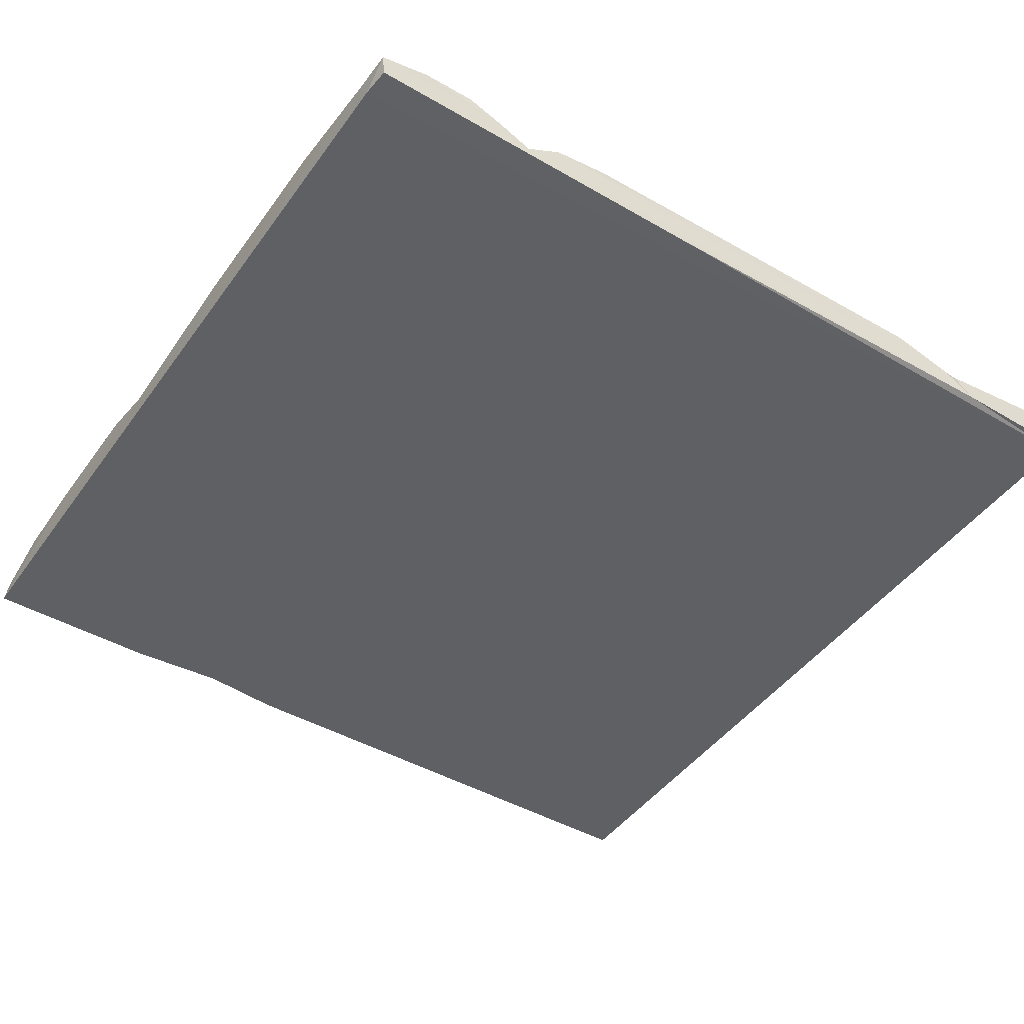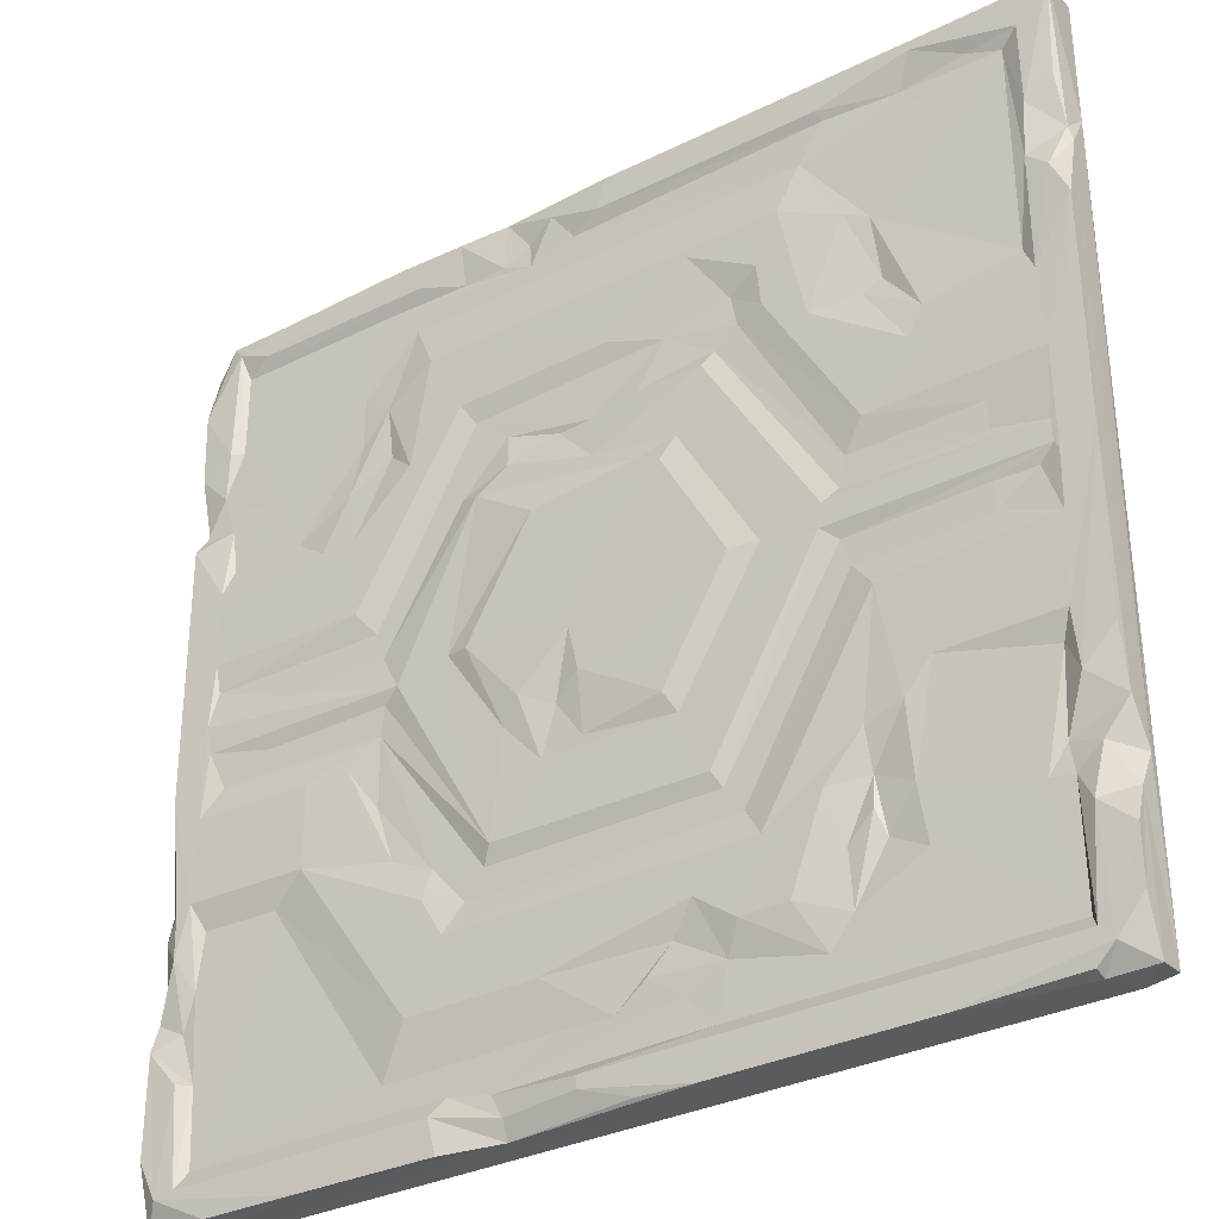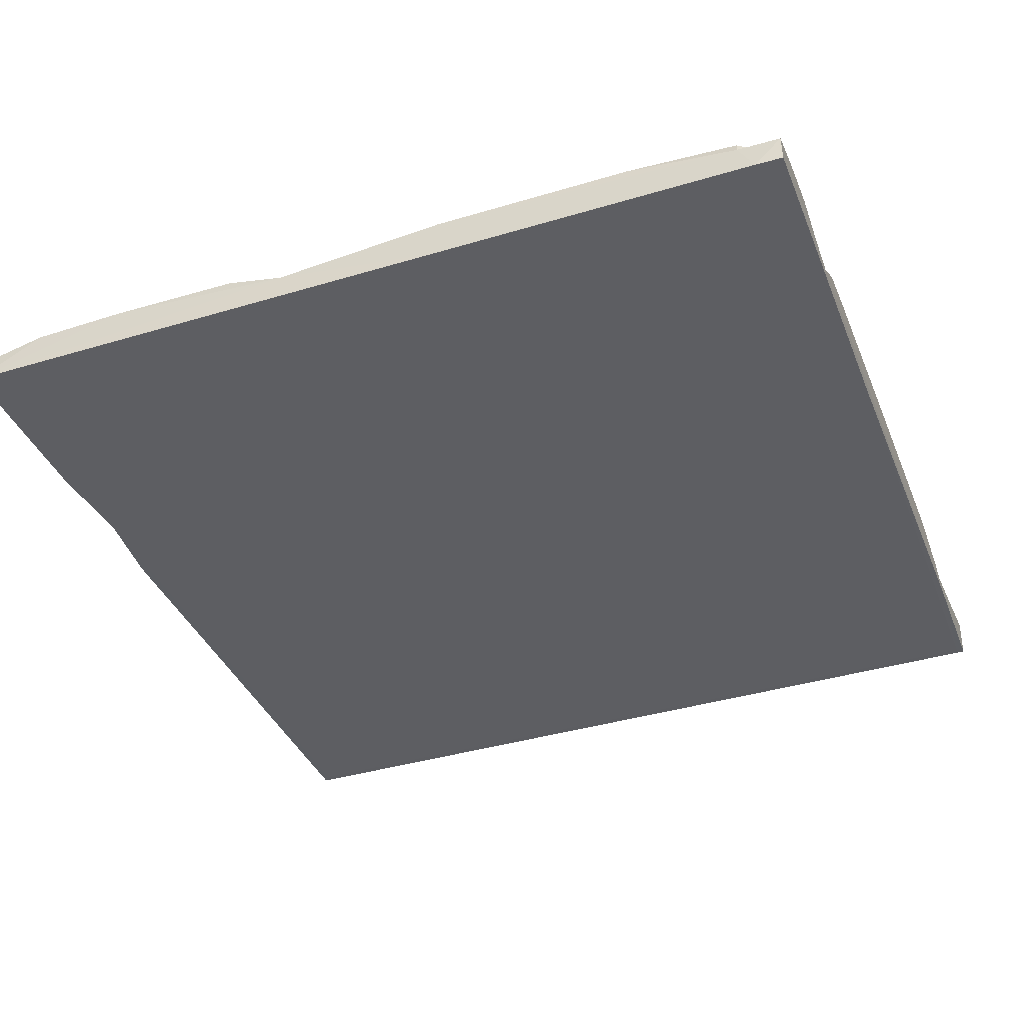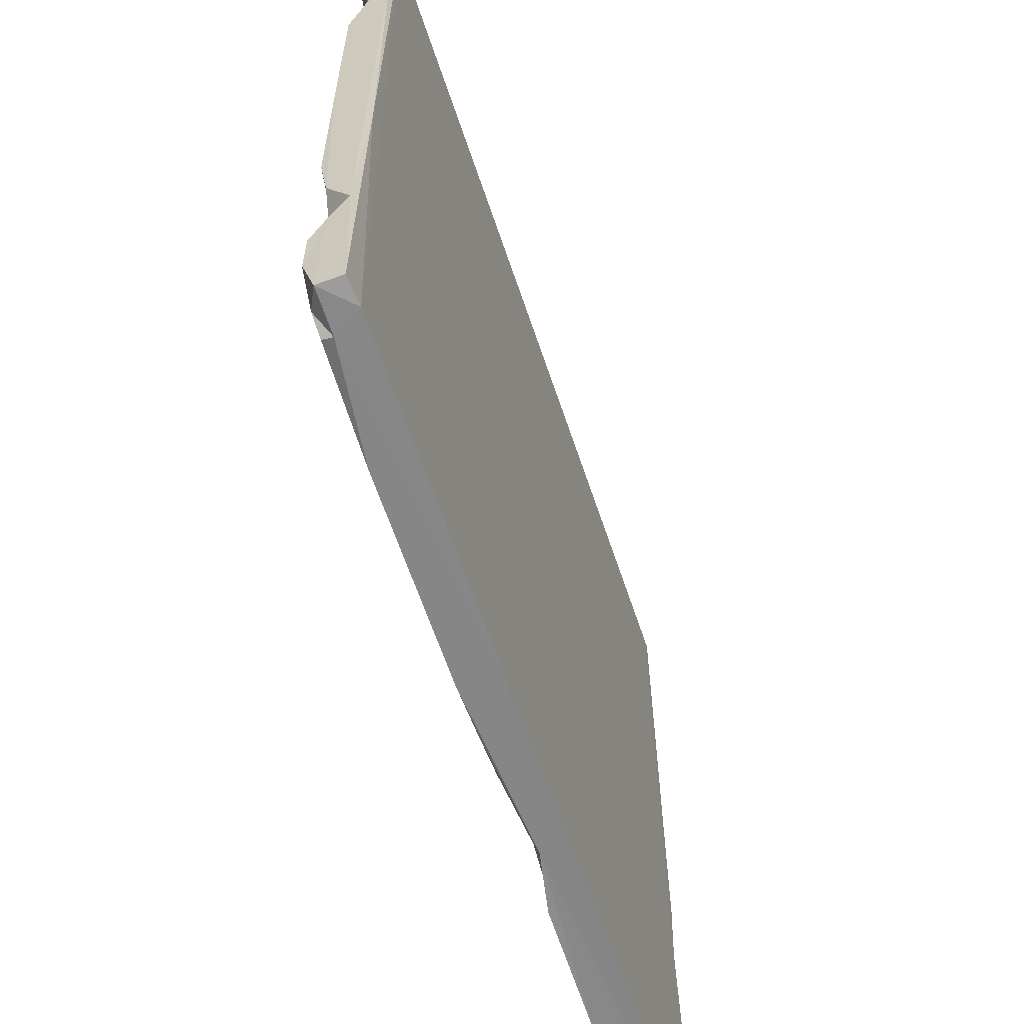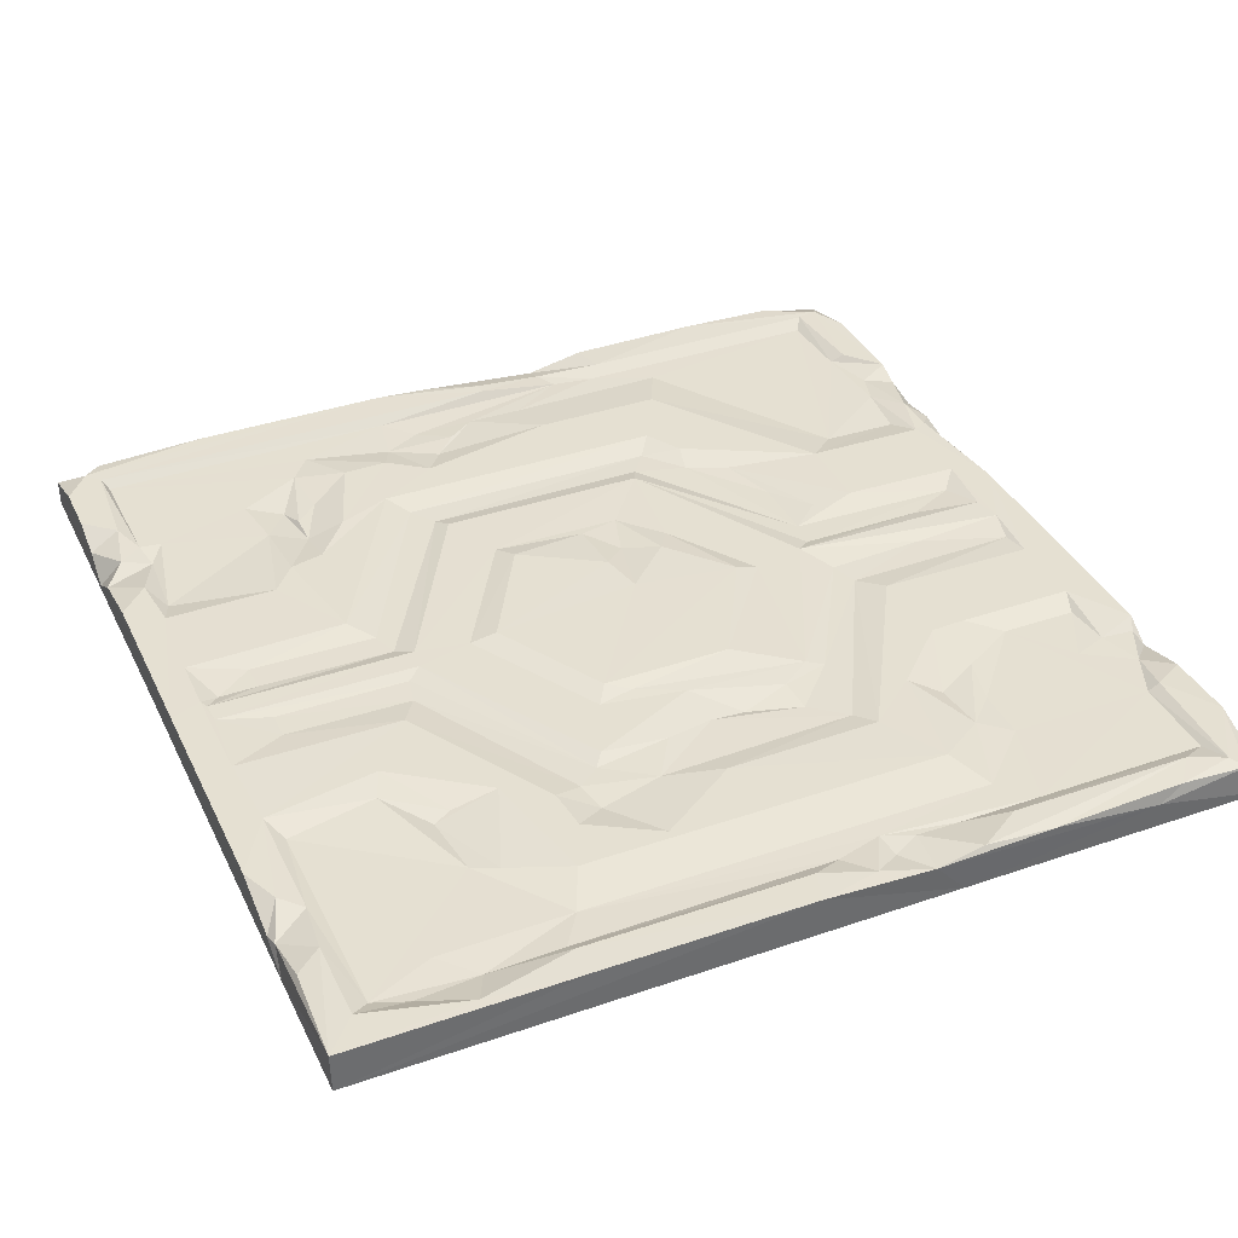
<metadata>
{"format":"obj","ext":"obj","renderer":"f3d","projection":"perspective","resolution":1024,"background":"white","views":[{"elev":-45.2,"azim":-123.5,"up":"+Y"},{"elev":-33.3,"azim":-145.9,"up":"+Z"},{"elev":-38.3,"azim":-159.2,"up":"+Y"},{"elev":-62.3,"azim":-71.6,"up":"+Z"},{"elev":37.6,"azim":-23.8,"up":"+Y"}]}
</metadata>
<code>
v 20.56 -0.3371 337.7
v 351.7 -0.3378 68.69
v 474.9 -3.769 69.55
v -0.00293 -17.89 95.79
v 17.6 0.02513 131
v 49.35 -2.138 220.8
v 120.3 -3.101 279
v 126 -0.03075 482.1
v 307.5 -0.3337 142.3
v 108.6 -0.3375 206
v 306.3 -4.476 22.87
v 481.4 -0.1416 426.1
v 322.1 2.286 248.5
v 198.7 -0.3422 426.8
v 0.4922 -0.1055 148.4
v 20.58 -0.337 162.2
v 127.3 -3.767 56.89
v 38.02 -3.83 89.51
v 134.4 -0.3404 363.7
v 280.3 -0.3632 68.48
v 133.8 -0.3353 244
v 379.7 -3.095 279.3
v 120.1 -3.1 221
v 124 -2.939 263.1
v 192.4 -3.785 24.91
v 177.3 -3.917 394.4
v 17.92 -0.09218 72.38
v 458.7 -3.832 384.4
v 179.9 -0.3784 68.34
v 49.3 -2.124 263.7
v 200.4 -0.1657 0.1162
v 0.6543 -0.1198 57.05
v 351.6 -0.3337 431.3
v 0.6836 -22.77 203.6
v 414.5 -0.3382 338.1
v 478.6 -0.133 18.61
v 376.2 -3.918 383.5
v 273.7 -3.726 42.71
v 139.4 -3.823 41.54
v 82.47 -5.158 475.7
v 482.8 0.01832 70.58
v 415.8 -0.3432 161.9
v 255.3 -2.97 355.9
v 96.14 -3.719 106.4
v 481.3 -0.1752 208.5
v 500 -0.1336 456.3
v 499.9 -8.861 124.4
v 238.7 -3.689 456.8
v 0.208 -0.07891 499.5
v 363 -3.698 456.8
v 374.5 -3.612 182.4
v 20.09 -0.3254 243.7
v 499.5 0.005327 36.62
v 408 -0.04347 0.1289
v 460 -0.8327 0.8818
v 499.4 -4.565 147.8
v 499.9 -22.81 204.4
v 201.9 -0.3448 84.52
v 499.8 -17.25 500
v 499.8 -0.1308 370.9
v 294.4 -4.705 482.1
v 245 -0.1107 499.7
v 432.8 -3.83 146.7
v 111.1 -6.086 87.14
v 129.3 -4.206 87.61
v 163.5 -0.3397 249
v 299.9 -4.187 10.64
v 292.9 -3.828 467.6
v 208.6 -4.438 41.44
v 24.73 -1.428 2.155
v 497.4 -7.839 2.233
v 213.6 -3.433 68.39
v 448 -0.8773 497.4
v 87.36 -0.08036 0.1113
v 207.3 -0.3376 175.7
v 499.4 -6.834 34.9
v 341 -3.109 140.7
v 499.9 -0.2067 90.39
v 250.7 -0.06781 482.2
v 500 -8.704 164.3
v 18.01 -0.6541 433
v 499 -4.162 105.6
v 499.5 -1.128 415.8
v 9.581 -1.232 392.7
v 395 -0.3439 338.8
v 28.01 -2.579 236.1
v 252.9 -0.3434 331.8
v 489.7 -0.007412 16.15
v 324.2 -22.8 499.6
v 18.21 -0.14 208.1
v 499.9 -22.79 0.1221
v 0.1553 -0.1032 245.7
v 497.2 -4.708 483.1
v 187 -3.098 132.8
v 191.9 -0.5152 141.5
v 264.3 2.128 239.7
v 160.8 -0.3498 404.2
v 0.09668 -7.541 0.3535
v 472.8 -3.867 27.09
v 108 -3.969 365.7
v 173.4 -2.908 376.4
v 286.1 2.283 312.3
v 490.3 -0.228 135.8
v 330.3 -3.104 338.6
v 429.5 -2.494 261.5
v 258.8 2.279 215
v 27.71 -3.878 472.5
v 391.5 -1.855 206.4
v 22.08 -0.1481 18.62
v 260.1 -0.128 18.61
v 334.7 0.02596 497.8
v 126.7 -0.1139 499.4
v 483.7 -3.939 97.06
v 378.8 -2.672 413.1
v 115.2 -2.912 415.2
v 148.3 -0.3417 431.3
v 266.7 -3.764 474.7
v 274.5 -4.107 356.1
v 226.7 0.07879 319.8
v 84.27 -0.3386 327.5
v 0.03809 -0.1871 371.7
v 480.1 -0.3795 490.7
v 360.1 -0.07104 481.9
v 154.7 -0.3465 68.62
v 481.3 -0.1648 260.1
v 374.7 -3.095 263.8
v 64.06 -3.834 457.2
v 460.5 -0.02557 482.2
v -0.03125 -21.22 427.5
v 77.21 -2.262 344.2
v 25.21 -3.744 25.05
v 498.4 0.04659 222.9
v 395 -3.755 396.8
v 231.5 -1.067 1.758
v 187.4 -4.071 52.83
v 186.4 -3.098 366.3
v 115.8 -3.221 100.9
v 176.9 -2.989 118.6
v 46.13 -3.623 479.7
v 206.5 -0.3371 324.3
v 292.3 1.889 213
v 214.1 2.282 312.4
v 178.9 2.288 249.2
v 322.6 -3.406 118.6
v 344.6 -0.3396 124.6
v 137.3 -0.3499 115.8
v 391.5 -0.3382 294
v 476.7 -1.812 279
v 491.1 -0.316 158.7
v 434.7 -8.103 500
v 280.2 -0.652 176.1
v 202.5 -22.81 0.1016
v 496.2 -4.068 378.8
v 272.3 -0.4869 202.5
v 49.56 -2.137 279.2
v 0.7256 -0.009516 28.21
v 329 -3.871 27.13
v 158.4 -0.3403 380.1
v 14.83 -0.05853 11.11
v 0.001953 -9.863 407.5
v 214.1 2.284 187.4
v 499.9 -22.81 103.1
v 495.6 -22.9 158.4
v 1.546 -7.972 415.3
v 474.7 -3.834 351.7
v 73.66 -0.02627 494.2
v 401.1 -2.805 370.2
v 123.5 -2.924 476.9
v 334.1 -0.3308 249.7
v 363.7 -0.3343 243.6
v 332.4 -0.3368 104.1
v 499.9 -22.78 499.7
v 477.7 -3.147 116.8
v 228.7 -2.112 360.7
v 500 -10.09 385.5
v 245.4 -0.343 396.1
v 332 -0.5337 394.5
v 372.2 -2.629 236.8
v 477.4 -3.516 377.7
v 83.29 -0.3877 161.7
v 0.08691 -4.88 116.5
v 380.4 -3.746 474.9
v 486 -2.409 498.4
v 25.75 -3.832 147.8
v 474.8 -3.751 426.2
v 0.499 -22.78 499.4
v 21.18 -2.442 403.8
v 213.3 -2.824 385.5
v 20.47 -0.3267 255.6
v 361.8 -0.4729 370.5
v 482.8 -0.2131 163.4
v 485.5 -3.875 401.5
v 124.8 -3.096 236.2
v 0.6436 -7.758 76.7
v 336.5 -0.1407 18.62
v 226.7 -2.854 54.58
v 363.9 -2.886 151
v 279.3 -1.516 491.6
v 15.28 -22.84 0.05859
v 474.6 -3.834 147.8
v 28.87 -5.484 104
v 91.64 -3.829 75.83
v 97.49 -5.304 370.7
v 4.618 -22.9 495.2
v 332.2 -0.8949 -0.02148
v 24.35 -7.5 0.006836
v 301.1 -0.2631 199.6
v 311.9 -3.1 132.7
v 304.4 -3.07 365.7
v 495.8 -22.9 495.3
v 499.9 -22.81 401.2
v 433 -3.828 351.8
v 12.72 -2.957 98.49
v 394.9 -3.83 425.8
v 373.8 -1.084 500
v 109.8 -0.3372 295.3
v 17.67 -0.06684 239.2
v 192.2 -0.4582 358.6
v 333.8 -4.402 474.3
v 97.39 -0.33 145
v 259.7 -0.0834 12.12
v 442 -2.588 236.2
v 49.43 -2.126 236.4
v 116 -5.1 117.3
v 299.1 -7.438 0.4873
v 27.27 -3.835 353.1
v -0.0166 -21.52 1.626
v 17.99 -0.1246 294.6
v 243.4 -3.82 42.02
v 167.6 -0.3356 103.4
v 499.9 -22.76 298.1
v 478.8 -0.3372 294.9
v 415.5 -0.3485 206.3
v 364.8 -3.829 41.43
v 17.97 -0.07409 479.7
v 257.6 -0.2524 181.1
v 474.9 -3.768 474.5
v 3.271 -1.937 444.2
v 320.3 -0.322 335.4
v 302.7 -1.13 347.3
v 101.3 -3.836 407.8
v 323.5 -2.891 381.9
v 117.2 -1.182 139.5
v 479.4 -0.3374 337.8
v 478.2 -0.3273 244.2
v 25.95 -3.862 87.88
v 131.8 -0.319 256.7
v 309.8 -3.903 474.3
v 137.1 -3.688 456.8
v 374.4 -3.11 220.6
v 306.9 -3.23 500
v 469.4 -2.764 223.4
f 175 59 231
f 140 66 247
f 216 228 1
f 163 210 199
f 62 186 89
f 204 199 210
f 4 227 34
f 80 60 231
f 129 160 4
f 68 48 249
f 147 244 232
f 38 2 234
f 76 82 47
f 140 247 218
f 143 142 96
f 173 63 200
f 216 1 120
f 164 160 129
f 3 99 63
f 206 31 152
f 31 109 110
f 131 18 202
f 10 6 23
f 23 138 10
f 83 46 59
f 171 230 138
f 138 230 10
f 138 144 171
f 160 181 4
f 48 68 50
f 145 77 197
f 130 226 241
f 33 48 50
f 33 116 48
f 101 216 158
f 14 116 33
f 244 35 212
f 165 212 28
f 180 16 90
f 92 121 217
f 200 42 191
f 95 94 21
f 193 52 21
f 107 81 235
f 58 230 171
f 101 7 216
f 155 216 7
f 136 218 247
f 226 187 107
f 9 95 75
f 95 21 75
f 242 176 177
f 147 35 244
f 88 41 78
f 54 195 36
f 99 36 195
f 99 3 36
f 21 52 189
f 228 121 1
f 1 84 187
f 60 179 153
f 185 214 182
f 185 122 12
f 2 20 171
f 38 20 2
f 128 123 111
f 150 215 251
f 243 10 230
f 180 90 10
f 192 185 12
f 99 157 234
f 167 212 35
f 9 75 151
f 73 215 150
f 122 73 183
f 13 142 102
f 170 169 239
f 54 91 225
f 53 88 78
f 55 91 54
f 191 233 45
f 184 201 5
f 202 18 44
f 136 7 101
f 174 136 188
f 43 188 242
f 97 116 14
f 33 176 14
f 92 90 16
f 36 3 41
f 22 104 242
f 209 43 242
f 90 92 217
f 6 223 23
f 78 82 76
f 17 137 65
f 242 188 176
f 246 109 27
f 246 27 213
f 115 249 116
f 203 130 241
f 120 1 130
f 77 250 51
f 104 126 239
f 94 138 193
f 144 138 94
f 61 198 251
f 245 170 125
f 132 45 125
f 29 146 230
f 56 103 149
f 148 105 22
f 30 155 7
f 21 189 247
f 66 21 247
f 126 104 22
f 193 138 23
f 23 223 193
f 144 94 208
f 30 7 24
f 136 24 7
f 131 39 25
f 29 39 124
f 18 184 44
f 184 16 180
f 86 90 217
f 235 81 49
f 49 164 129
f 140 218 87
f 190 33 114
f 167 85 37
f 220 180 10
f 169 207 13
f 151 207 9
f 241 127 249
f 106 143 96
f 159 109 31
f 109 159 27
f 50 68 182
f 219 248 111
f 123 219 111
f 158 216 19
f 158 19 116
f 101 158 26
f 188 26 14
f 188 136 101
f 188 101 26
f 194 98 227
f 20 58 171
f 90 6 10
f 17 131 202
f 74 31 206
f 50 182 214
f 114 33 50
f 27 159 32
f 11 69 229
f 76 47 91
f 199 162 163
f 60 175 231
f 155 228 216
f 113 173 103
f 103 173 191
f 103 56 47
f 163 57 231
f 149 103 191
f 142 13 96
f 207 141 13
f 18 131 246
f 18 201 184
f 205 54 225
f 62 89 251
f 107 139 40
f 127 40 249
f 147 85 35
f 29 124 146
f 201 246 213
f 194 227 4
f 87 218 174
f 151 236 154
f 122 128 73
f 87 43 118
f 107 187 81
f 2 171 145
f 171 144 145
f 19 100 203
f 93 59 46
f 183 172 59
f 93 46 183
f 161 143 106
f 224 220 243
f 164 238 81
f 84 160 164
f 58 135 29
f 29 230 58
f 141 154 96
f 25 39 135
f 79 8 62
f 221 31 110
f 241 107 127
f 19 203 115
f 250 9 178
f 195 67 157
f 195 225 67
f 149 80 56
f 189 228 155
f 5 92 16
f 192 12 83
f 216 120 19
f 225 221 67
f 221 225 134
f 46 122 183
f 187 84 164
f 156 98 194
f 157 38 234
f 157 11 38
f 137 17 64
f 98 199 227
f 183 150 172
f 73 150 183
f 202 44 64
f 11 229 38
f 213 181 201
f 212 214 185
f 114 214 133
f 214 114 50
f 125 105 148
f 185 182 237
f 237 122 185
f 42 2 145
f 72 135 58
f 32 156 194
f 240 209 104
f 159 156 32
f 128 215 73
f 153 179 192
f 115 241 249
f 229 69 196
f 196 69 135
f 166 49 112
f 151 154 141
f 8 166 112
f 62 8 112
f 191 42 233
f 68 219 182
f 68 248 219
f 88 54 36
f 88 36 41
f 81 238 49
f 52 217 189
f 198 62 251
f 150 89 172
f 88 55 54
f 143 140 142
f 56 163 47
f 131 25 109
f 246 131 109
f 157 67 11
f 67 110 11
f 239 119 87
f 102 142 119
f 159 206 98
f 204 210 89
f 135 39 29
f 85 147 190
f 22 147 148
f 145 144 77
f 232 244 60
f 25 135 69
f 11 25 69
f 127 107 40
f 111 248 251
f 174 188 43
f 154 106 96
f 74 70 159
f 74 159 31
f 5 181 15
f 44 220 224
f 117 79 198
f 134 225 31
f 197 108 233
f 170 105 125
f 126 170 239
f 170 126 105
f 153 175 60
f 241 226 107
f 146 65 224
f 143 66 140
f 20 229 72
f 108 197 51
f 67 221 110
f 206 152 199
f 98 206 199
f 209 242 104
f 111 251 215
f 71 53 76
f 68 249 117
f 248 61 251
f 227 199 34
f 26 158 97
f 3 113 78
f 190 177 33
f 12 122 46
f 54 205 195
f 45 245 125
f 137 64 224
f 44 224 64
f 75 21 66
f 120 130 100
f 6 90 86
f 198 79 62
f 59 172 211
f 210 211 172
f 13 141 96
f 1 121 84
f 239 87 240
f 34 199 204
f 20 72 58
f 75 66 161
f 160 92 181
f 181 213 4
f 205 225 195
f 113 3 173
f 150 251 89
f 49 238 164
f 34 204 129
f 4 34 129
f 6 86 223
f 17 65 124
f 91 162 152
f 68 117 198
f 5 15 92
f 93 183 59
f 149 191 132
f 154 236 106
f 68 61 248
f 51 250 108
f 201 181 5
f 236 75 161
f 45 233 252
f 82 103 47
f 235 49 166
f 139 235 166
f 169 102 239
f 243 220 10
f 252 245 45
f 152 162 199
f 187 164 81
f 250 233 108
f 184 5 16
f 239 240 104
f 229 196 72
f 210 163 231
f 222 170 245
f 9 207 169
f 167 133 212
f 53 78 76
f 31 225 152
f 233 250 252
f 214 212 133
f 225 91 152
f 192 28 185
f 142 140 119
f 19 120 100
f 121 92 160
f 19 115 116
f 207 151 141
f 79 168 8
f 105 126 22
f 129 204 186
f 117 249 168
f 28 212 185
f 65 137 224
f 116 249 48
f 159 98 156
f 85 167 35
f 247 24 136
f 87 119 140
f 63 42 200
f 189 30 24
f 61 68 198
f 21 94 193
f 132 191 45
f 55 88 71
f 148 147 232
f 82 113 103
f 240 87 118
f 100 130 203
f 187 226 1
f 124 65 146
f 40 139 166
f 157 99 195
f 221 134 31
f 3 63 173
f 26 97 14
f 175 83 59
f 47 163 162
f 40 8 168
f 252 222 245
f 107 235 139
f 196 135 72
f 24 247 189
f 200 191 173
f 39 131 17
f 167 114 133
f 213 194 4
f 37 114 167
f 177 176 33
f 151 75 236
f 80 163 56
f 80 57 163
f 222 178 170
f 179 165 28
f 220 44 180
f 44 184 180
f 77 51 197
f 182 219 123
f 182 123 237
f 102 119 239
f 246 201 18
f 165 179 244
f 49 129 186
f 209 118 43
f 39 17 124
f 11 110 25
f 25 110 109
f 155 30 189
f 193 223 52
f 27 194 213
f 3 78 41
f 42 197 233
f 78 113 82
f 80 231 57
f 186 204 89
f 231 59 211
f 37 190 114
f 236 161 106
f 71 88 53
f 87 174 43
f 63 2 42
f 208 94 9
f 118 209 240
f 84 121 160
f 231 211 210
f 149 132 80
f 13 102 169
f 203 241 115
f 147 177 190
f 179 28 192
f 178 9 170
f 9 169 170
f 47 162 91
f 128 111 215
f 161 66 143
f 175 192 83
f 189 217 228
f 174 218 136
f 147 22 177
f 63 234 2
f 146 224 243
f 210 172 89
f 159 70 206
f 70 74 206
f 52 86 217
f 42 145 197
f 217 121 228
f 244 212 165
f 132 232 60
f 125 232 132
f 148 232 125
f 27 32 194
f 99 234 63
f 40 166 8
f 158 116 97
f 117 168 79
f 249 40 168
f 176 188 14
f 123 128 237
f 237 128 122
f 92 15 181
f 230 146 243
f 62 112 186
f 112 49 186
f 38 229 20
f 83 12 46
f 80 132 60
f 71 76 91
f 175 153 192
f 144 208 77
f 223 86 52
f 130 1 226
f 64 17 202
f 22 242 177
f 252 178 222
f 252 250 178
f 85 190 37
f 9 94 95
f 55 71 91
f 60 244 179
f 250 208 9
f 77 208 250

</code>
